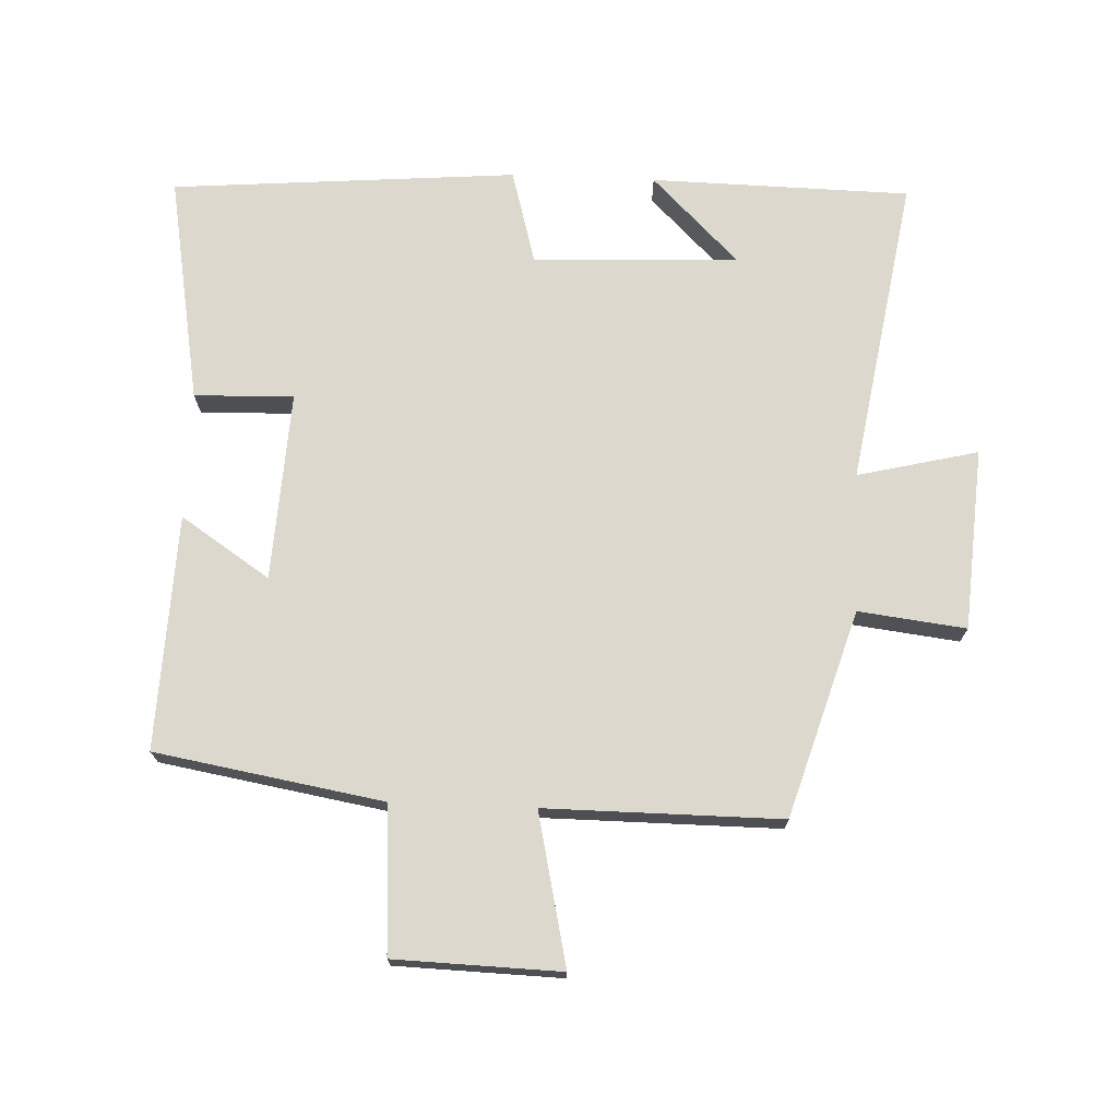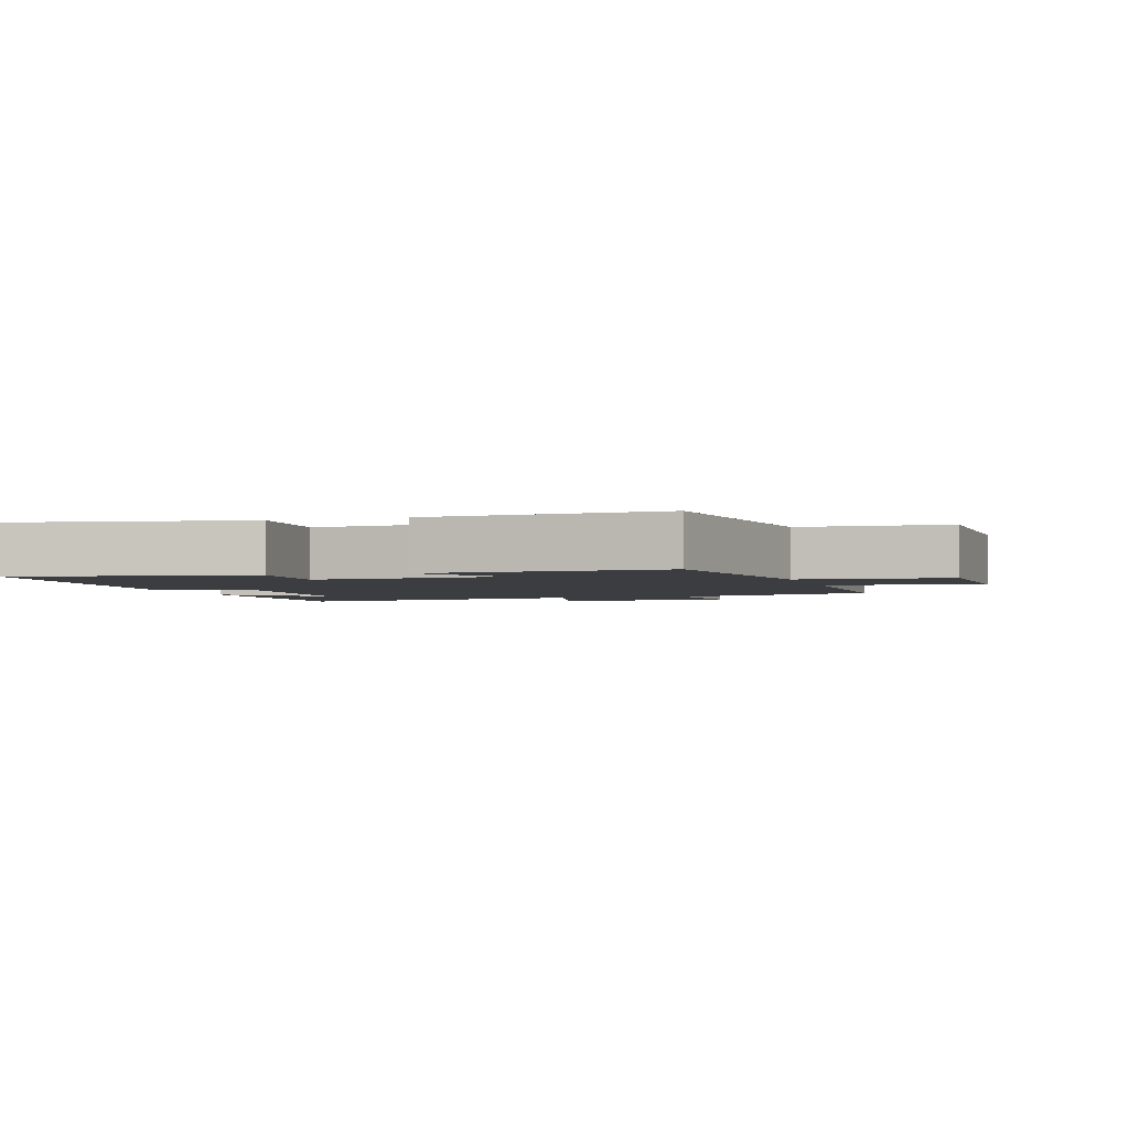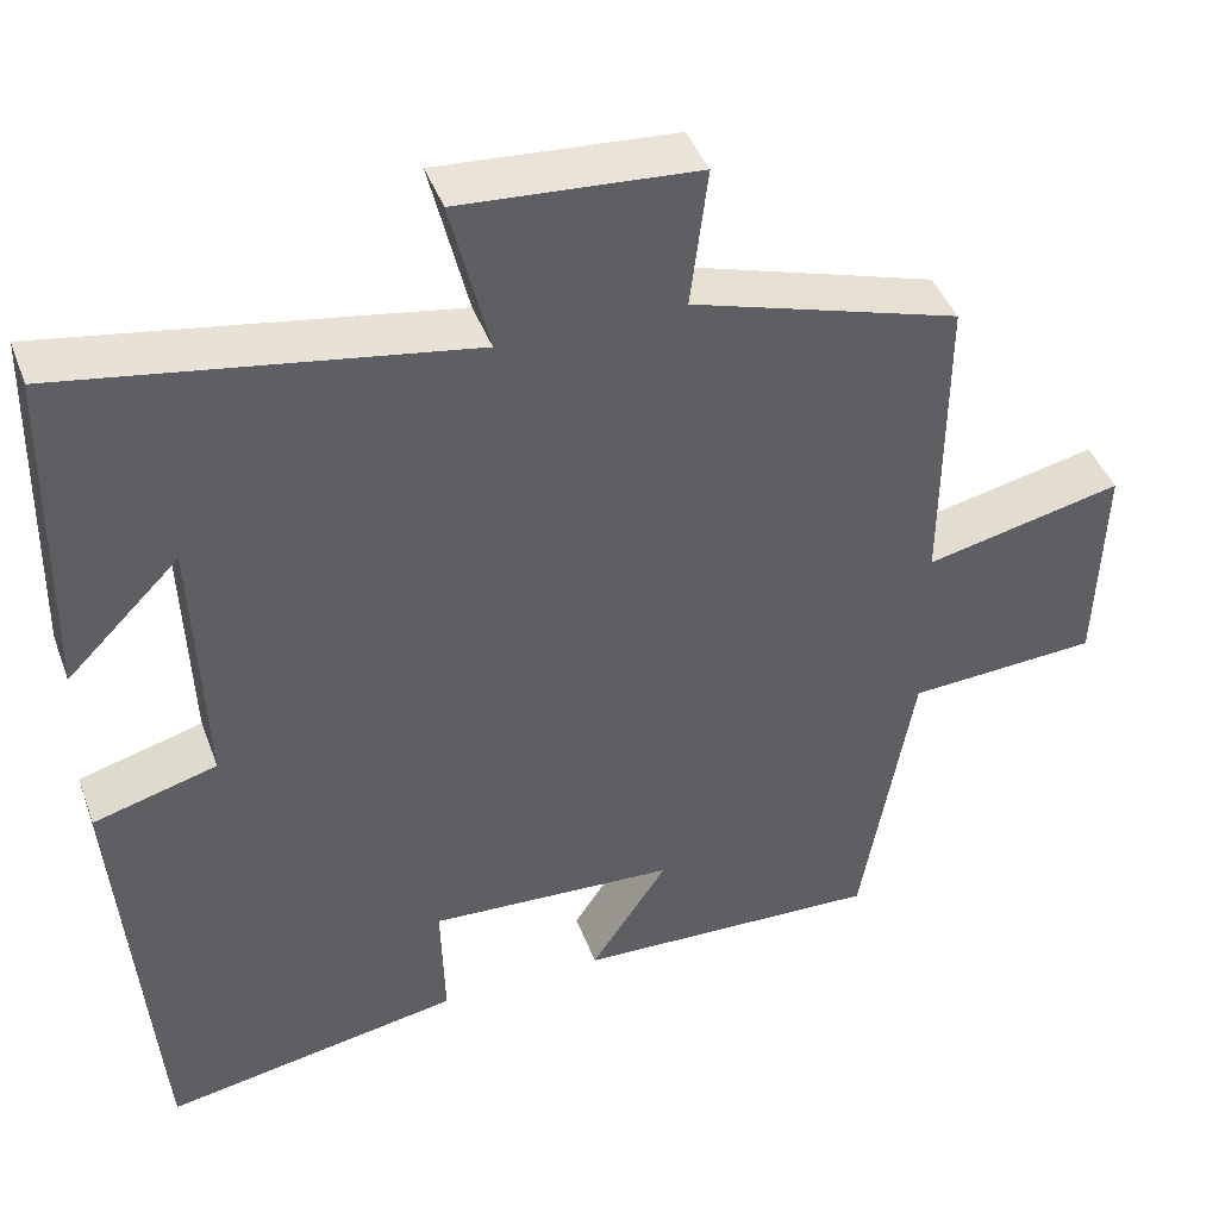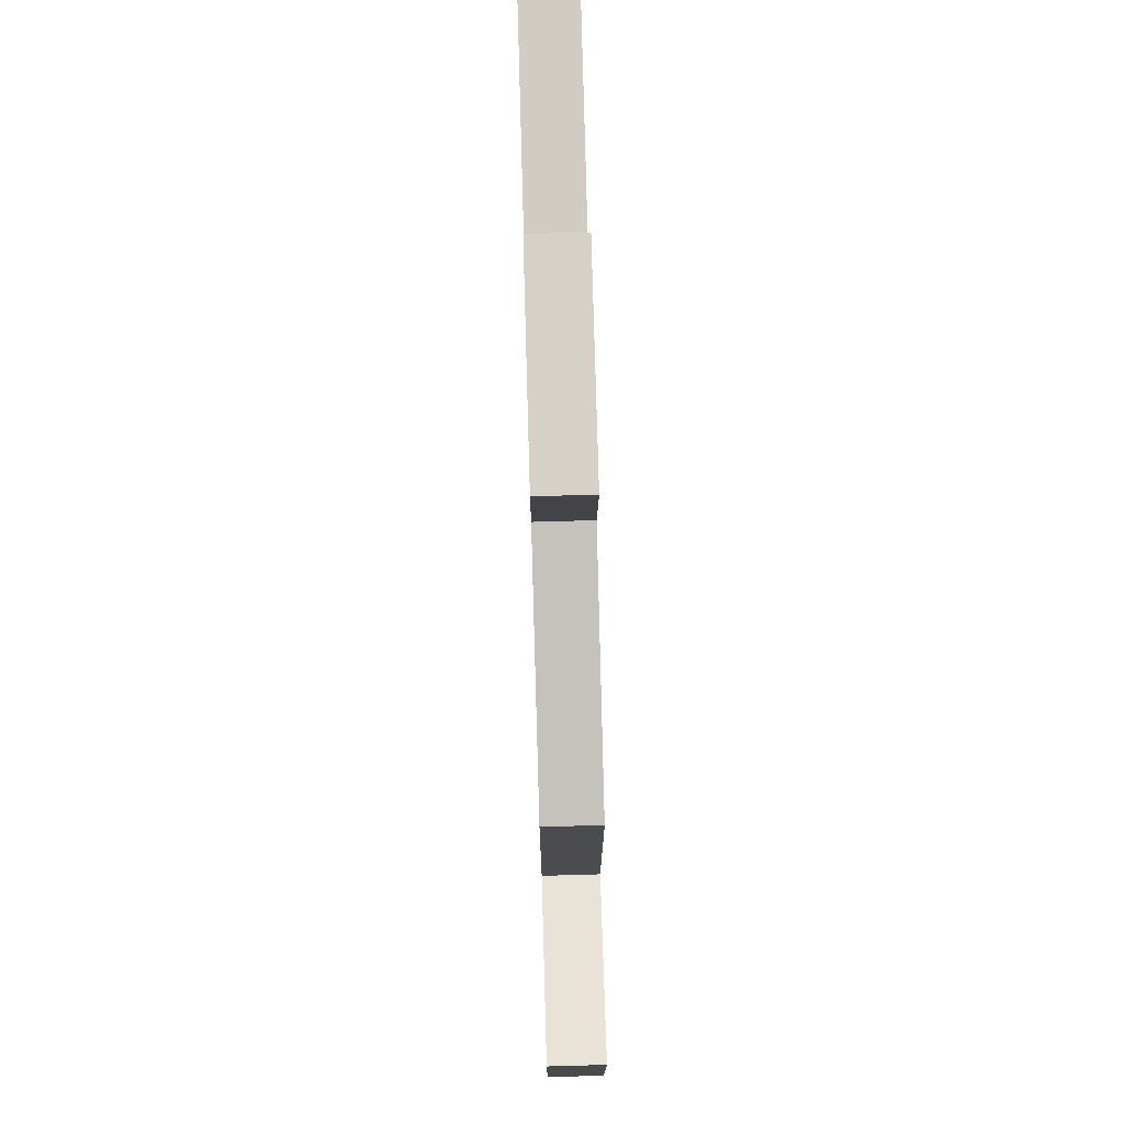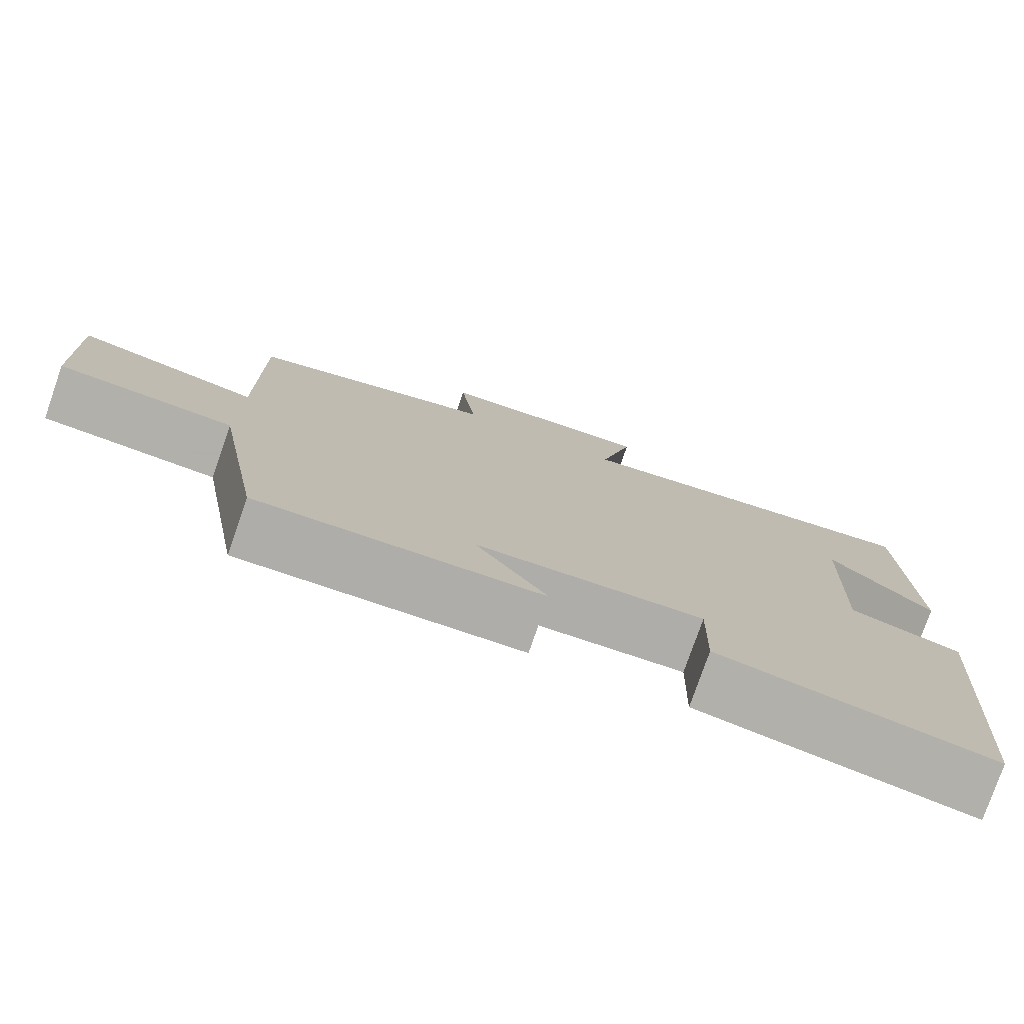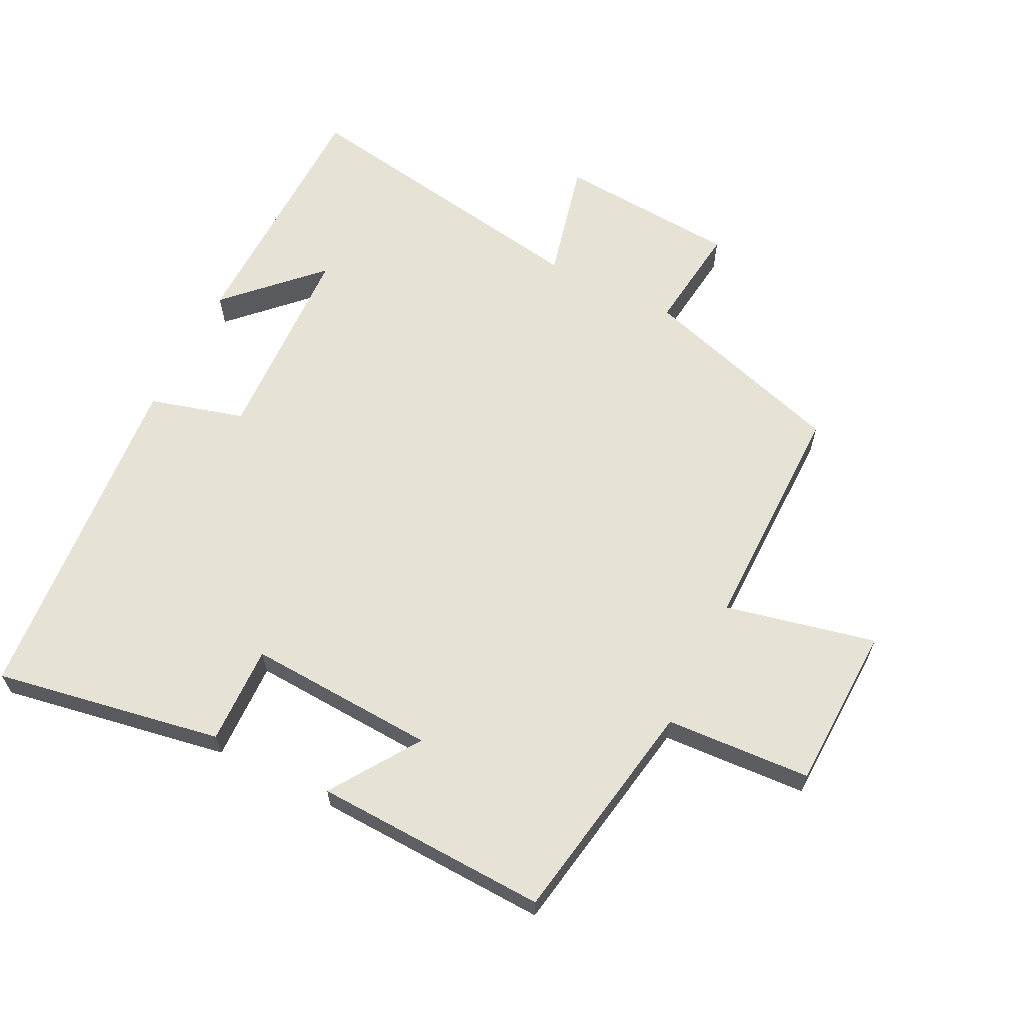
<metadata>
{"format":"obj","ext":"obj","renderer":"f3d","projection":"perspective","resolution":1024,"background":"white","views":[{"elev":72.2,"azim":-87.7,"up":"+Y"},{"elev":-2.6,"azim":-163.0,"up":"+Y"},{"elev":43.1,"azim":160.4,"up":"+Z"},{"elev":74.8,"azim":-91.6,"up":"+Z"},{"elev":-77.9,"azim":-19.2,"up":"+Z"},{"elev":63.5,"azim":-153.5,"up":"+Y"}]}
</metadata>
<code>
v 0.492 0.07 0.578
v 0.5 0.07 0.184
v 0.368 0.07 0.316
v 0.356 0.07 0.004
v 0.5 0.07 -0.036
v 0.458 0.07 -0.561
v 0.111 0.07 -0.5
v 0.115 0.07 -0.349
v -0.173 0.07 -0.365
v -0.083 0.07 -0.5
v -0.44 0.07 -0.514
v -0.5 0.07 -0.168
v -0.722 0.07 -0.155
v -0.73 0.07 0.097
v -0.5 0.07 0.046
v -0.502 0.07 0.404
v -0.189 0.07 0.5
v -0.209 0.07 0.663
v 0.067 0.07 0.683
v 0.023 0.07 0.5
v 0.492 0 0.578
v 0.5 0 0.184
v 0.368 0 0.316
v 0.356 0 0.004
v 0.5 0 -0.036
v 0.458 0 -0.561
v 0.111 0 -0.5
v 0.115 0 -0.349
v -0.173 0 -0.365
v -0.083 0 -0.5
v -0.44 0 -0.514
v -0.5 0 -0.168
v -0.722 0 -0.155
v -0.73 0 0.097
v -0.5 0 0.046
v -0.502 0 0.404
v -0.189 0 0.5
v -0.209 0 0.663
v 0.067 0 0.683
v 0.023 0 0.5
f 17 18 19 20
f 15 16 17 20
f 15 20 1
f 12 13 14 15
f 9 10 11 12
f 8 9 12 15
f 5 6 7 8
f 4 5 8 15
f 3 4 15
f 1 2 3
f 1 3 15
f 40 39 38 37
f 40 37 36 35
f 21 40 35
f 35 34 33 32
f 32 31 30 29
f 35 32 29 28
f 28 27 26 25
f 35 28 25 24
f 35 24 23
f 23 22 21
f 35 23 21
f 1 21 22 2
f 2 22 23 3
f 3 23 24 4
f 4 24 25 5
f 5 25 26 6
f 6 26 27 7
f 7 27 28 8
f 8 28 29 9
f 9 29 30 10
f 10 30 31 11
f 11 31 32 12
f 12 32 33 13
f 13 33 34 14
f 14 34 35 15
f 15 35 36 16
f 16 36 37 17
f 17 37 38 18
f 18 38 39 19
f 19 39 40 20
f 20 40 21 1

</code>
